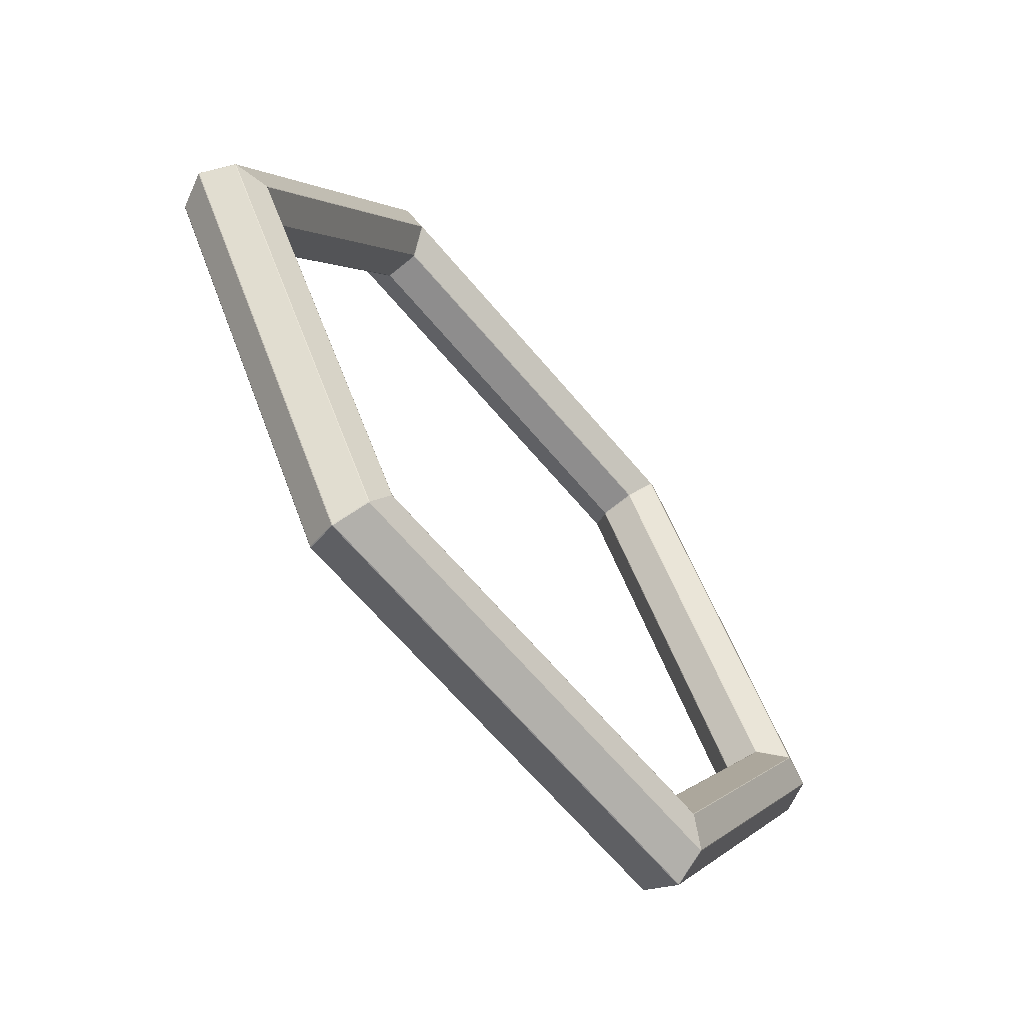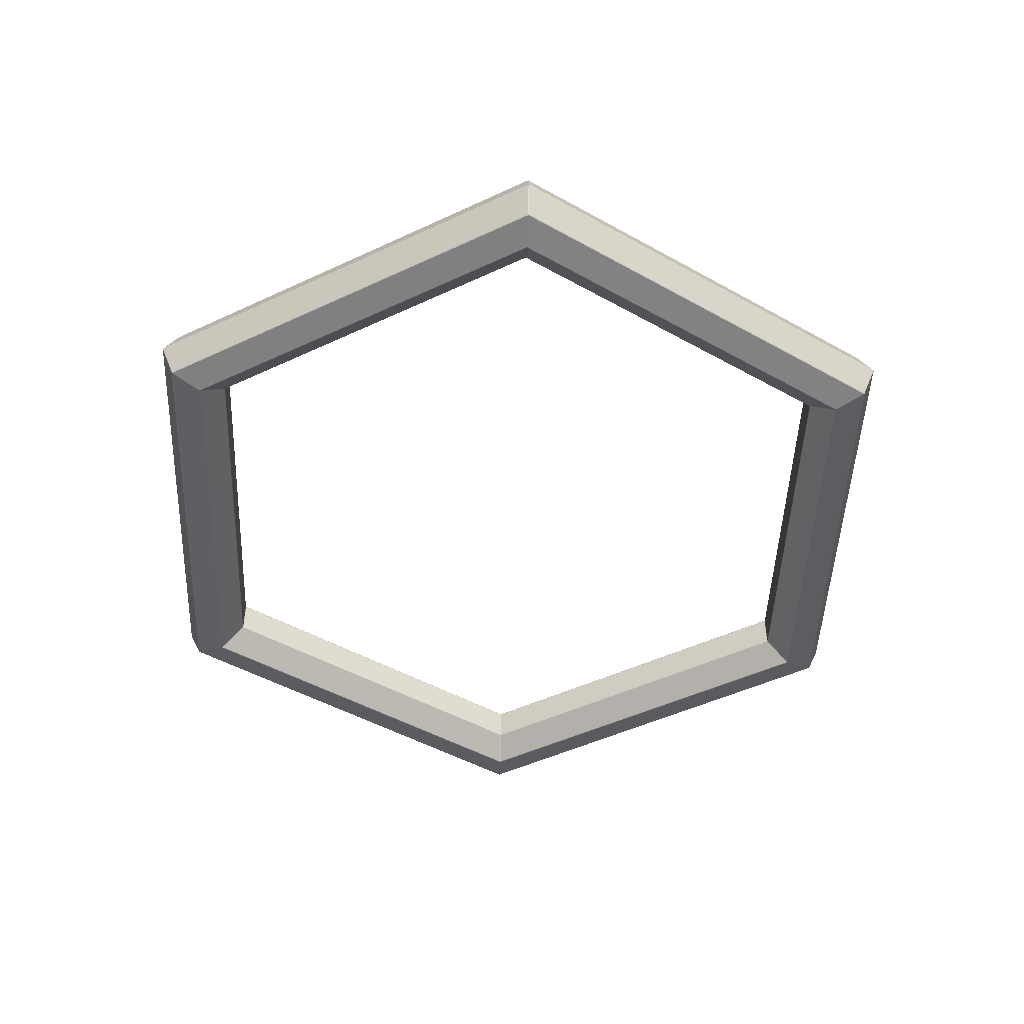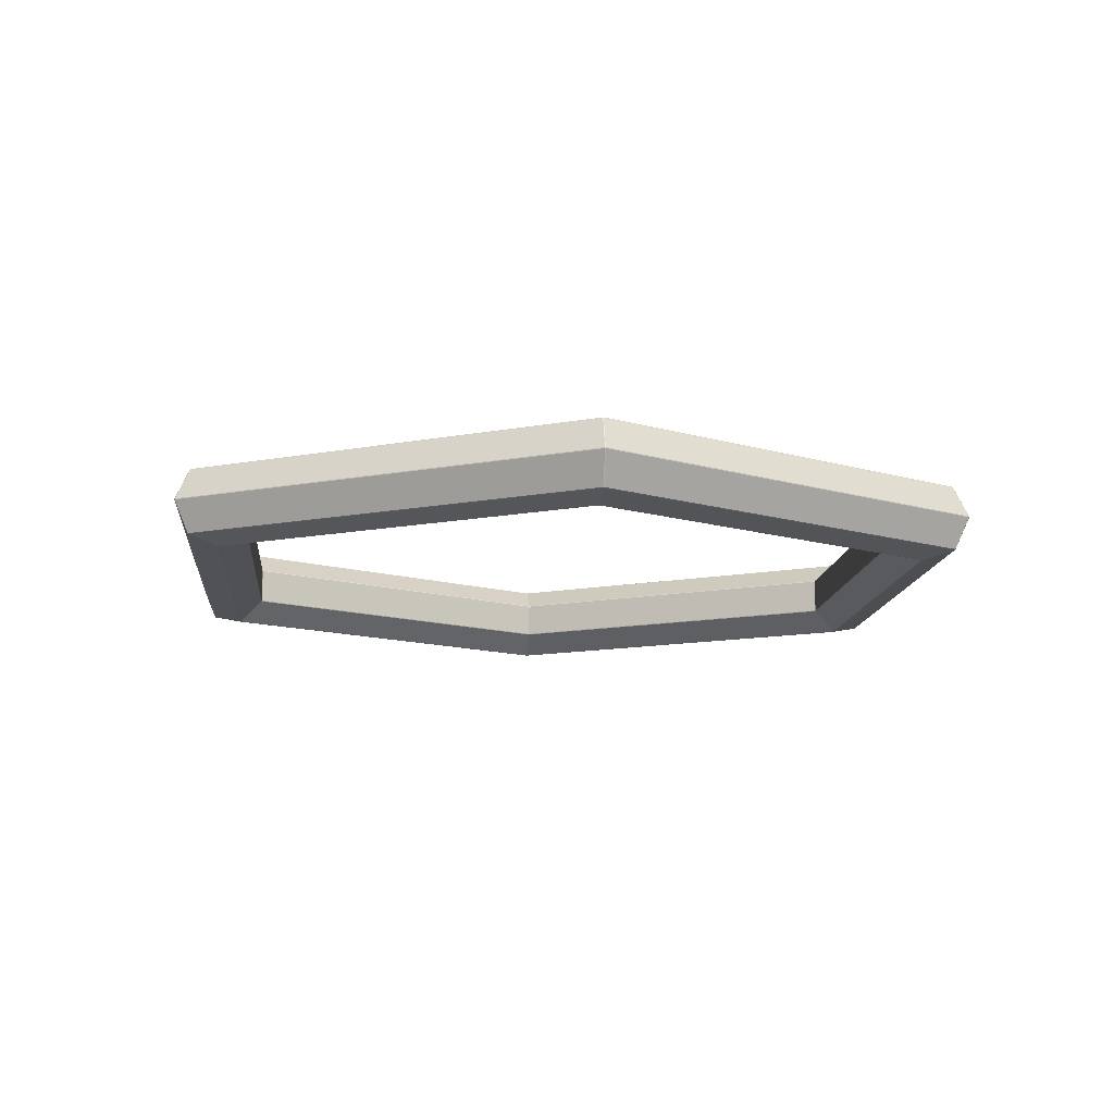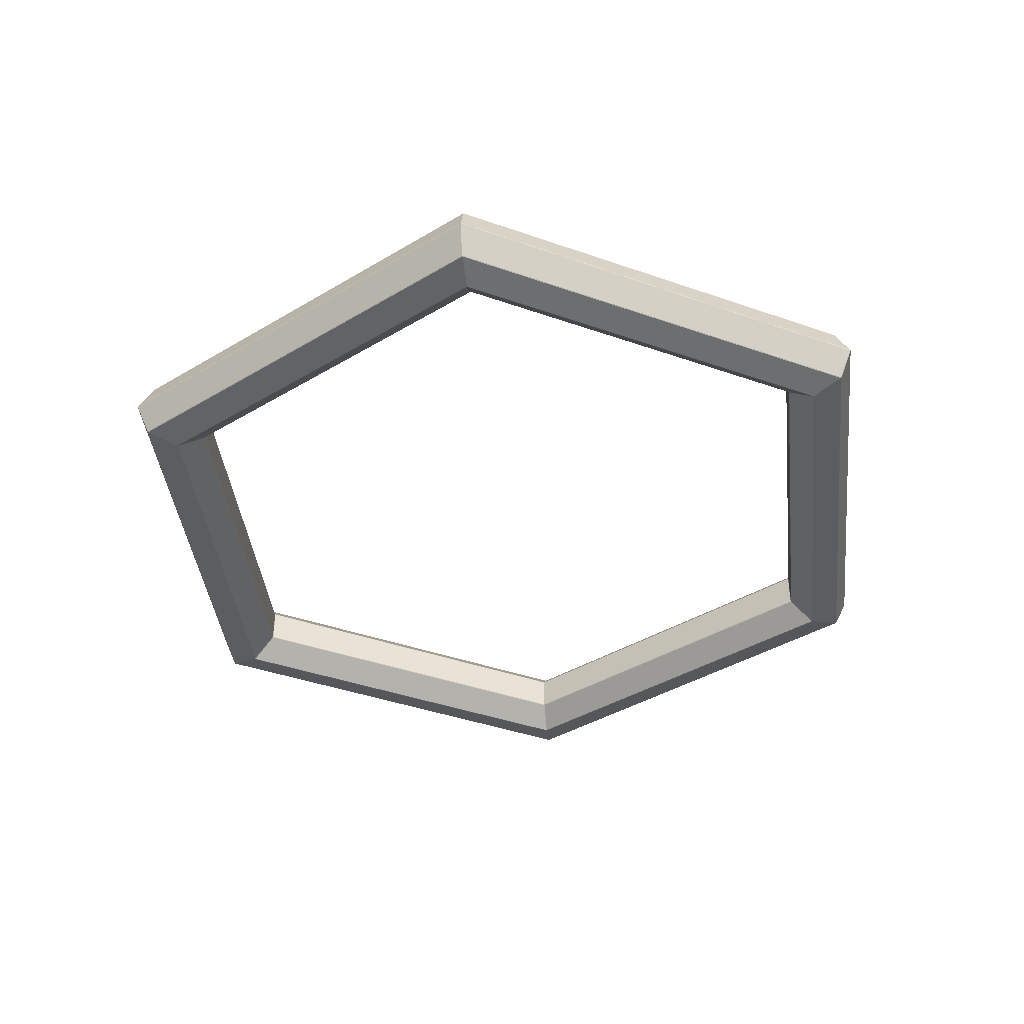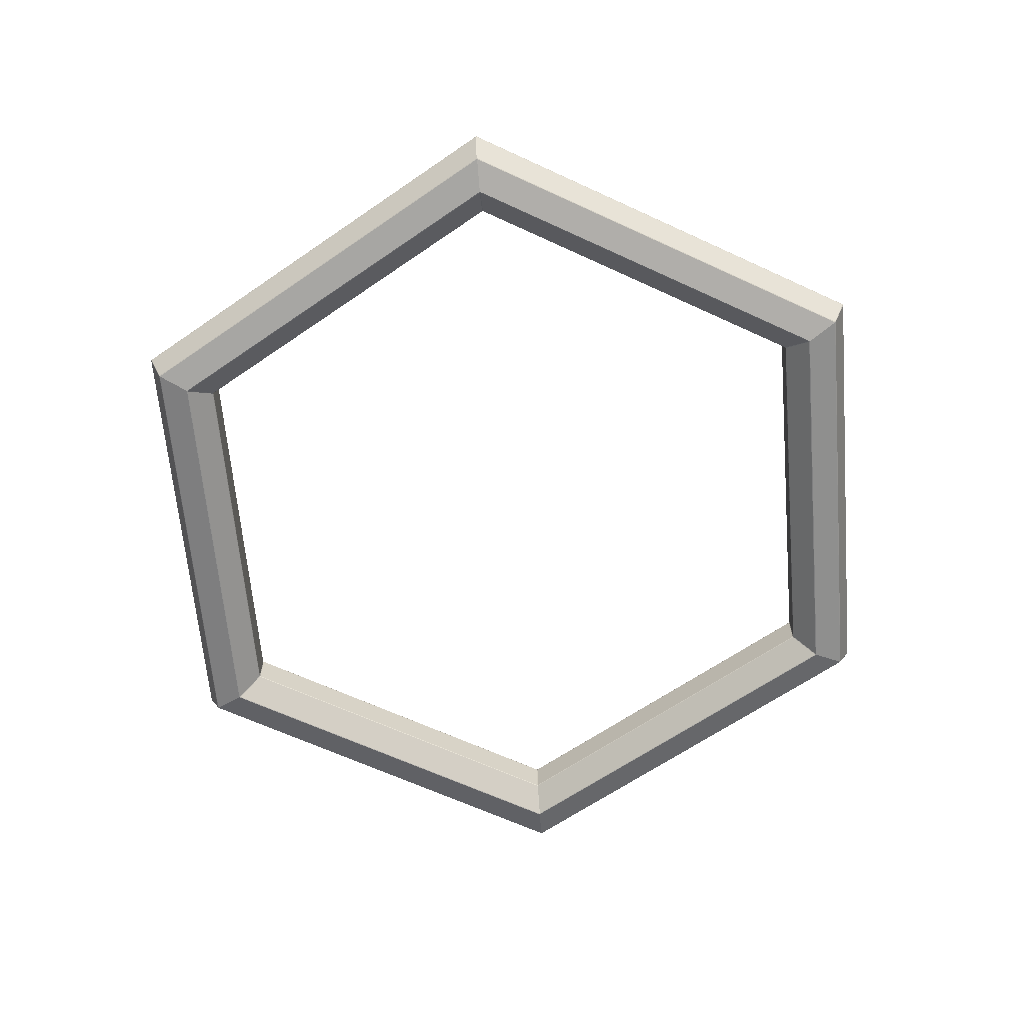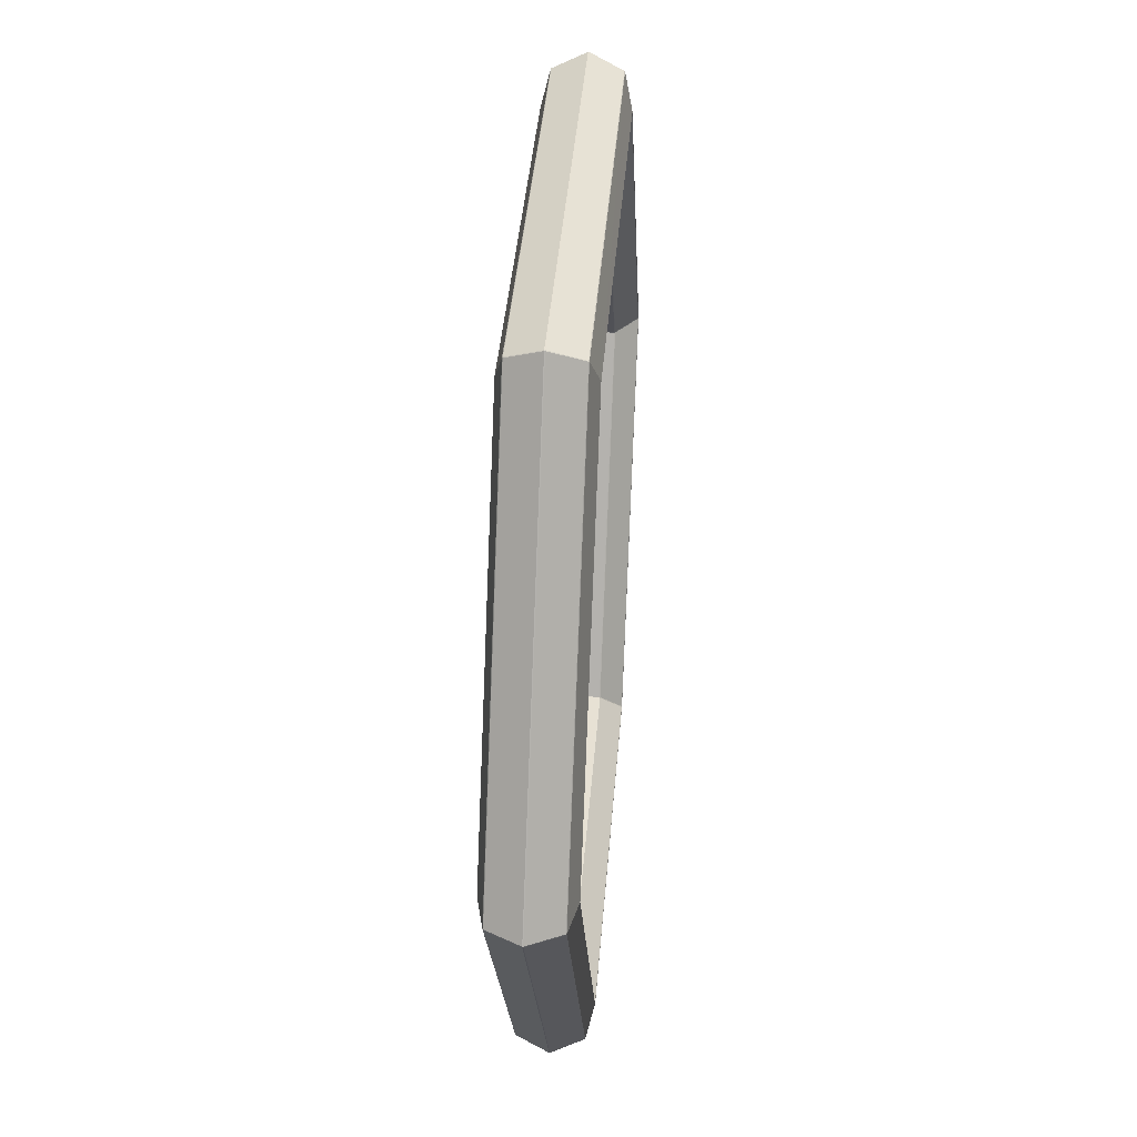
<metadata>
{"format":"obj","ext":"obj","renderer":"f3d","projection":"perspective","resolution":1024,"background":"white","views":[{"elev":-64.7,"azim":129.9,"up":"+Y"},{"elev":-47.9,"azim":87.8,"up":"+Z"},{"elev":-12.3,"azim":-155.4,"up":"+Z"},{"elev":-40.2,"azim":156.5,"up":"+Z"},{"elev":-63.9,"azim":-145.1,"up":"+Z"},{"elev":39.5,"azim":-85.6,"up":"+Y"}]}
</metadata>
<code>
o goal_ring.001
v 10.99 -0.009759 0.01015
v 10.99 -0.009759 -0.01015
v 10.99 0.009759 -0.01015
v 10.99 0.009759 0.01015
v 10.62 -0.009759 0.7717
v 10.62 0.009759 0.7717
v 10.61 0 0.7846
v 9.762 0.01035 0.9675
v 9.762 -0.01035 0.9675
v 9.79 0 0.9721
v 9.102 -0.01035 0.4413
v 9.102 0.01035 0.4413
v 9.094 0.009526 0.4229
v 9.094 -0.009526 0.4229
v 9.094 -0.009526 -0.4229
v 9.094 0.009526 -0.4229
v 9.102 0.01035 -0.4413
v 9.102 -0.01035 -0.4413
v 9.762 -0.01035 -0.9675
v 9.762 0.01035 -0.9675
v 9.79 -0 -0.9721
v 10.62 0.009759 -0.7717
v 10.62 -0.009759 -0.7717
v 10.61 -0 -0.7846
v 5.503 9.512 -0.01015
v 5.486 9.522 -0.01015
v 5.486 9.522 0.01015
v 5.503 9.512 0.01015
v 5.303 9.204 0.7717
v 5.306 9.19 0.7846
v 5.32 9.195 0.7717
v 4.89 8.449 0.9675
v 4.895 8.478 0.9721
v 4.872 8.459 0.9675
v 4.542 7.888 0.4413
v 4.539 7.88 0.4229
v 4.555 7.87 0.4229
v 4.56 7.878 0.4413
v 4.539 7.88 -0.4229
v 4.542 7.888 -0.4413
v 4.56 7.878 -0.4413
v 4.555 7.87 -0.4229
v 4.872 8.459 -0.9675
v 4.895 8.478 -0.9721
v 4.89 8.449 -0.9675
v 5.32 9.195 -0.7717
v 5.306 9.19 -0.7846
v 5.303 9.204 -0.7717
v -5.486 9.522 -0.01015
v -5.503 9.512 -0.01015
v -5.503 9.512 0.01015
v -5.486 9.522 0.01015
v -5.32 9.195 0.7717
v -5.306 9.19 0.7846
v -5.303 9.204 0.7717
v -4.872 8.459 0.9675
v -4.895 8.478 0.9721
v -4.89 8.449 0.9675
v -4.56 7.878 0.4413
v -4.555 7.87 0.4229
v -4.539 7.88 0.4229
v -4.542 7.888 0.4413
v -4.555 7.87 -0.4229
v -4.56 7.878 -0.4413
v -4.542 7.888 -0.4413
v -4.539 7.88 -0.4229
v -4.89 8.449 -0.9675
v -4.895 8.478 -0.9721
v -4.872 8.459 -0.9675
v -5.303 9.204 -0.7717
v -5.306 9.19 -0.7846
v -5.32 9.195 -0.7717
v -10.99 0.00976 -0.01015
v -10.99 -0.009758 -0.01015
v -10.99 -0.009758 0.01015
v -10.99 0.00976 0.01015
v -10.62 -0.009758 0.7717
v -10.61 1e-06 0.7846
v -10.62 0.00976 0.7717
v -9.762 0.01035 0.9675
v -9.79 1e-06 0.9721
v -9.762 -0.01035 0.9675
v -9.102 -0.01035 0.4413
v -9.094 -0.009525 0.4229
v -9.094 0.009527 0.4229
v -9.102 0.01035 0.4413
v -9.094 -0.009526 -0.4229
v -9.102 -0.01035 -0.4413
v -9.102 0.01035 -0.4413
v -9.094 0.009527 -0.4229
v -9.762 -0.01035 -0.9675
v -9.79 1e-06 -0.9721
v -9.762 0.01035 -0.9675
v -10.62 0.00976 -0.7717
v -10.61 1e-06 -0.7846
v -10.62 -0.009758 -0.7717
v -5.503 -9.512 -0.01015
v -5.486 -9.522 -0.01015
v -5.486 -9.522 0.01015
v -5.503 -9.512 0.01015
v -5.303 -9.204 0.7717
v -5.306 -9.19 0.7846
v -5.32 -9.195 0.7717
v -4.89 -8.449 0.9675
v -4.895 -8.478 0.9721
v -4.872 -8.459 0.9675
v -4.542 -7.888 0.4413
v -4.539 -7.88 0.4229
v -4.555 -7.87 0.4229
v -4.56 -7.878 0.4413
v -4.539 -7.88 -0.4229
v -4.542 -7.888 -0.4413
v -4.56 -7.878 -0.4413
v -4.555 -7.87 -0.4229
v -4.872 -8.459 -0.9675
v -4.895 -8.478 -0.9721
v -4.89 -8.449 -0.9675
v -5.32 -9.195 -0.7717
v -5.306 -9.19 -0.7846
v -5.303 -9.204 -0.7717
v 5.486 -9.522 -0.01015
v 5.503 -9.512 -0.01015
v 5.503 -9.512 0.01015
v 5.486 -9.522 0.01015
v 5.32 -9.195 0.7717
v 5.306 -9.19 0.7846
v 5.303 -9.204 0.7717
v 4.872 -8.459 0.9675
v 4.895 -8.478 0.9721
v 4.89 -8.449 0.9675
v 4.56 -7.878 0.4413
v 4.555 -7.87 0.4229
v 4.539 -7.88 0.4229
v 4.542 -7.888 0.4413
v 4.555 -7.87 -0.4229
v 4.56 -7.878 -0.4413
v 4.542 -7.888 -0.4413
v 4.539 -7.88 -0.4229
v 4.89 -8.449 -0.9675
v 4.895 -8.478 -0.9721
v 4.872 -8.459 -0.9675
v 5.303 -9.204 -0.7717
v 5.306 -9.19 -0.7846
v 5.32 -9.195 -0.7717
f 46 3 22
f 7 129 126
f 9 131 130
f 14 135 132
f 136 19 139
f 140 24 143
f 23 122 144
f 70 26 48
f 34 62 35
f 61 39 36
f 40 69 43
f 68 47 44
f 76 53 51
f 30 57 33
f 72 73 50
f 80 59 58
f 85 63 60
f 89 67 64
f 92 71 68
f 100 77 75
f 78 57 54
f 118 74 96
f 104 83 82
f 109 87 84
f 88 117 91
f 116 95 92
f 124 101 99
f 78 105 81
f 120 121 98
f 128 107 106
f 133 111 108
f 112 141 115
f 116 143 119
f 126 105 102
f 28 6 4
f 8 38 12
f 13 42 16
f 41 20 17
f 21 47 24
f 52 29 27
f 7 33 10
f 1 3 4
f 5 6 7
f 8 9 10
f 11 13 14
f 15 17 18
f 19 20 21
f 22 23 24
f 26 28 25
f 29 30 31
f 32 33 34
f 35 37 38
f 40 42 39
f 43 44 45
f 46 47 48
f 50 52 49
f 53 54 55
f 56 57 58
f 60 62 59
f 64 66 63
f 67 68 69
f 70 71 72
f 74 76 73
f 77 78 79
f 80 81 82
f 84 86 83
f 88 90 87
f 91 92 93
f 94 95 96
f 98 100 97
f 101 102 103
f 104 105 106
f 108 110 107
f 112 114 111
f 115 116 117
f 118 119 120
f 122 124 121
f 125 126 127
f 128 129 130
f 132 134 131
f 135 137 138
f 139 140 141
f 142 143 144
f 4 5 1
f 25 4 3
f 29 28 27
f 31 7 6
f 33 8 10
f 8 11 9
f 35 32 34
f 38 13 12
f 16 14 13
f 39 37 36
f 42 17 16
f 20 18 17
f 40 45 41
f 20 44 21
f 24 46 22
f 2 22 3
f 25 48 26
f 49 27 26
f 53 52 51
f 55 30 29
f 57 34 33
f 58 62 56
f 62 36 35
f 63 61 60
f 66 40 39
f 67 65 64
f 69 44 43
f 71 48 47
f 70 50 49
f 50 76 51
f 75 79 76
f 79 54 53
f 81 58 57
f 82 86 80
f 86 60 59
f 87 85 84
f 90 64 63
f 91 89 88
f 93 68 67
f 95 72 71
f 94 74 73
f 97 75 74
f 101 100 99
f 103 78 77
f 105 82 81
f 107 104 106
f 110 84 83
f 111 109 108
f 114 88 87
f 112 117 113
f 91 116 92
f 119 96 95
f 118 98 97
f 121 99 98
f 123 127 124
f 127 102 101
f 129 106 105
f 130 134 128
f 107 133 108
f 135 133 132
f 138 112 111
f 139 137 136
f 141 116 115
f 143 120 119
f 142 122 121
f 123 2 1
f 7 125 5
f 9 129 10
f 132 11 14
f 136 15 18
f 140 19 21
f 144 24 23
f 1 125 123
f 46 25 3
f 7 10 129
f 9 11 131
f 14 15 135
f 136 18 19
f 140 21 24
f 23 2 122
f 70 49 26
f 34 56 62
f 61 66 39
f 40 65 69
f 68 71 47
f 76 79 53
f 30 54 57
f 72 94 73
f 80 86 59
f 85 90 63
f 89 93 67
f 92 95 71
f 100 103 77
f 78 81 57
f 118 97 74
f 104 110 83
f 109 114 87
f 88 113 117
f 116 119 95
f 124 127 101
f 78 102 105
f 120 142 121
f 128 134 107
f 133 138 111
f 112 137 141
f 116 140 143
f 126 129 105
f 28 31 6
f 8 32 38
f 13 37 42
f 41 45 20
f 21 44 47
f 52 55 29
f 7 30 33
f 1 2 3
f 11 12 13
f 15 16 17
f 26 27 28
f 35 36 37
f 40 41 42
f 50 51 52
f 60 61 62
f 64 65 66
f 74 75 76
f 84 85 86
f 88 89 90
f 98 99 100
f 108 109 110
f 112 113 114
f 122 123 124
f 132 133 134
f 135 136 137
f 4 6 5
f 25 28 4
f 29 31 28
f 31 30 7
f 33 32 8
f 8 12 11
f 35 38 32
f 38 37 13
f 16 15 14
f 39 42 37
f 42 41 17
f 20 19 18
f 40 43 45
f 20 45 44
f 24 47 46
f 2 23 22
f 25 46 48
f 49 52 27
f 53 55 52
f 55 54 30
f 57 56 34
f 58 59 62
f 62 61 36
f 63 66 61
f 66 65 40
f 67 69 65
f 69 68 44
f 71 70 48
f 70 72 50
f 50 73 76
f 75 77 79
f 79 78 54
f 81 80 58
f 82 83 86
f 86 85 60
f 87 90 85
f 90 89 64
f 91 93 89
f 93 92 68
f 95 94 72
f 94 96 74
f 97 100 75
f 101 103 100
f 103 102 78
f 105 104 82
f 107 110 104
f 110 109 84
f 111 114 109
f 114 113 88
f 112 115 117
f 91 117 116
f 119 118 96
f 118 120 98
f 121 124 99
f 123 125 127
f 127 126 102
f 129 128 106
f 130 131 134
f 107 134 133
f 135 138 133
f 138 137 112
f 139 141 137
f 141 140 116
f 143 142 120
f 142 144 122
f 123 122 2
f 7 126 125
f 9 130 129
f 132 131 11
f 136 135 15
f 140 139 19
f 144 143 24
f 1 5 125

</code>
